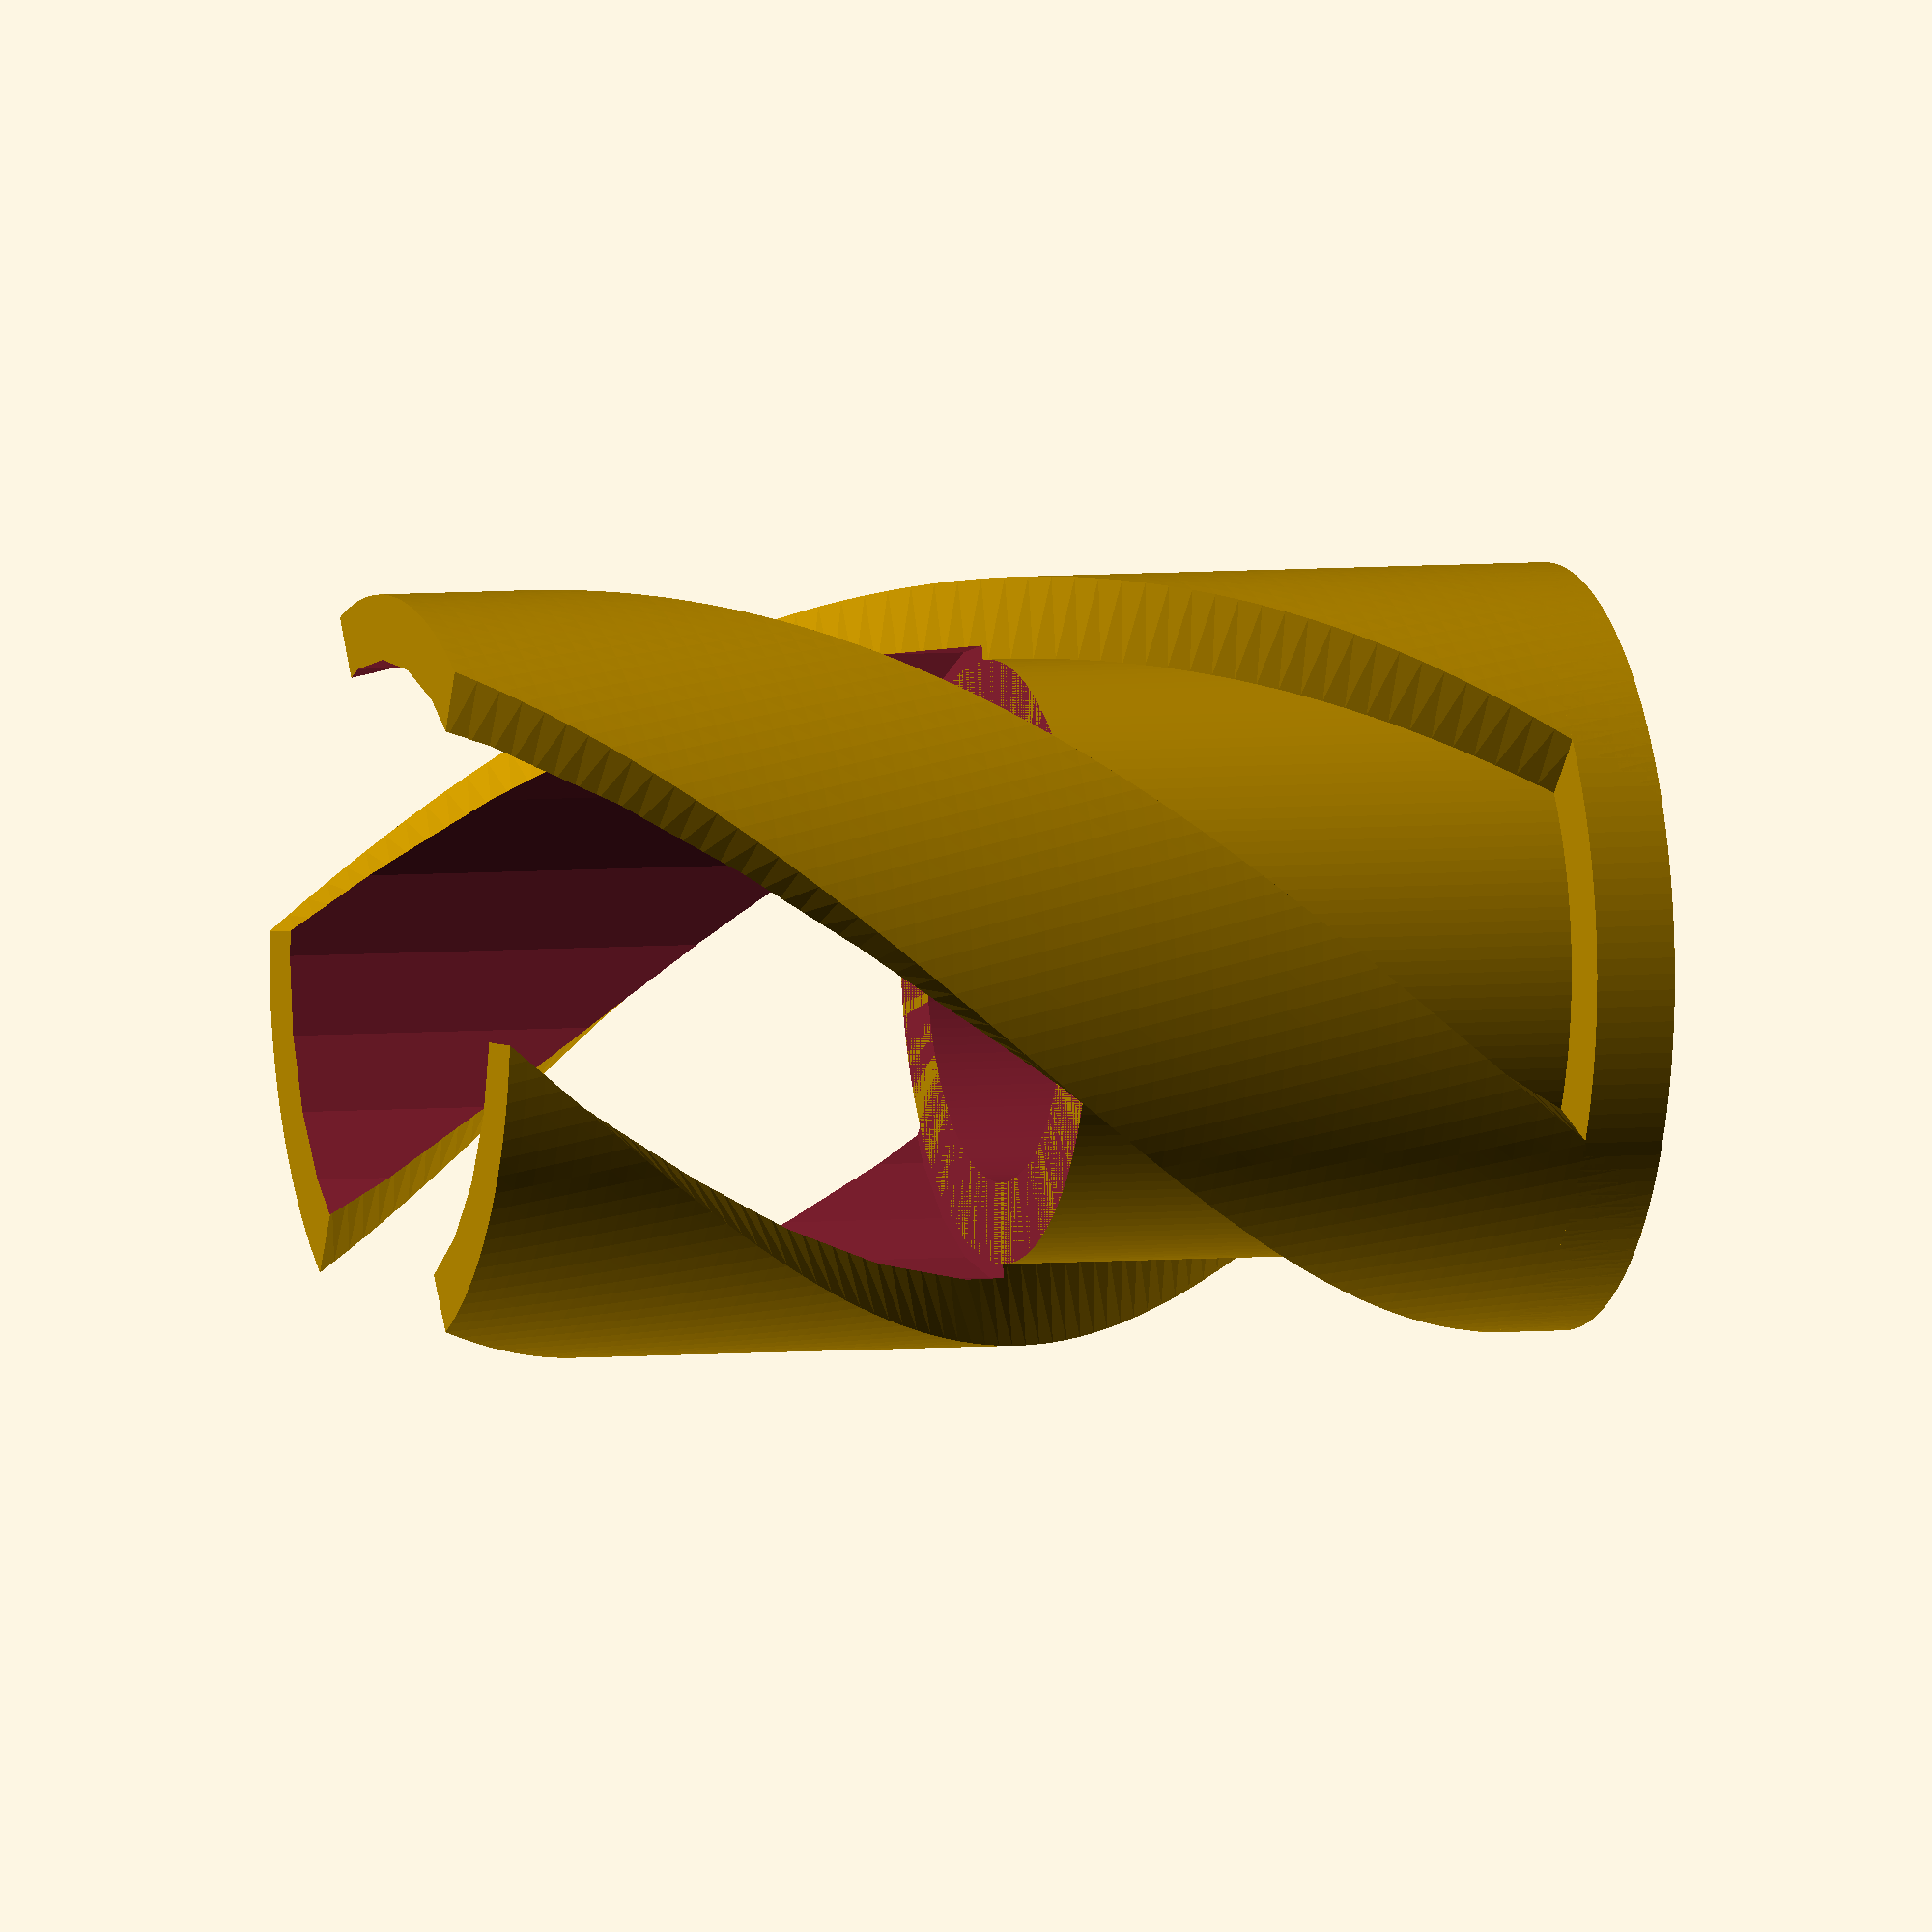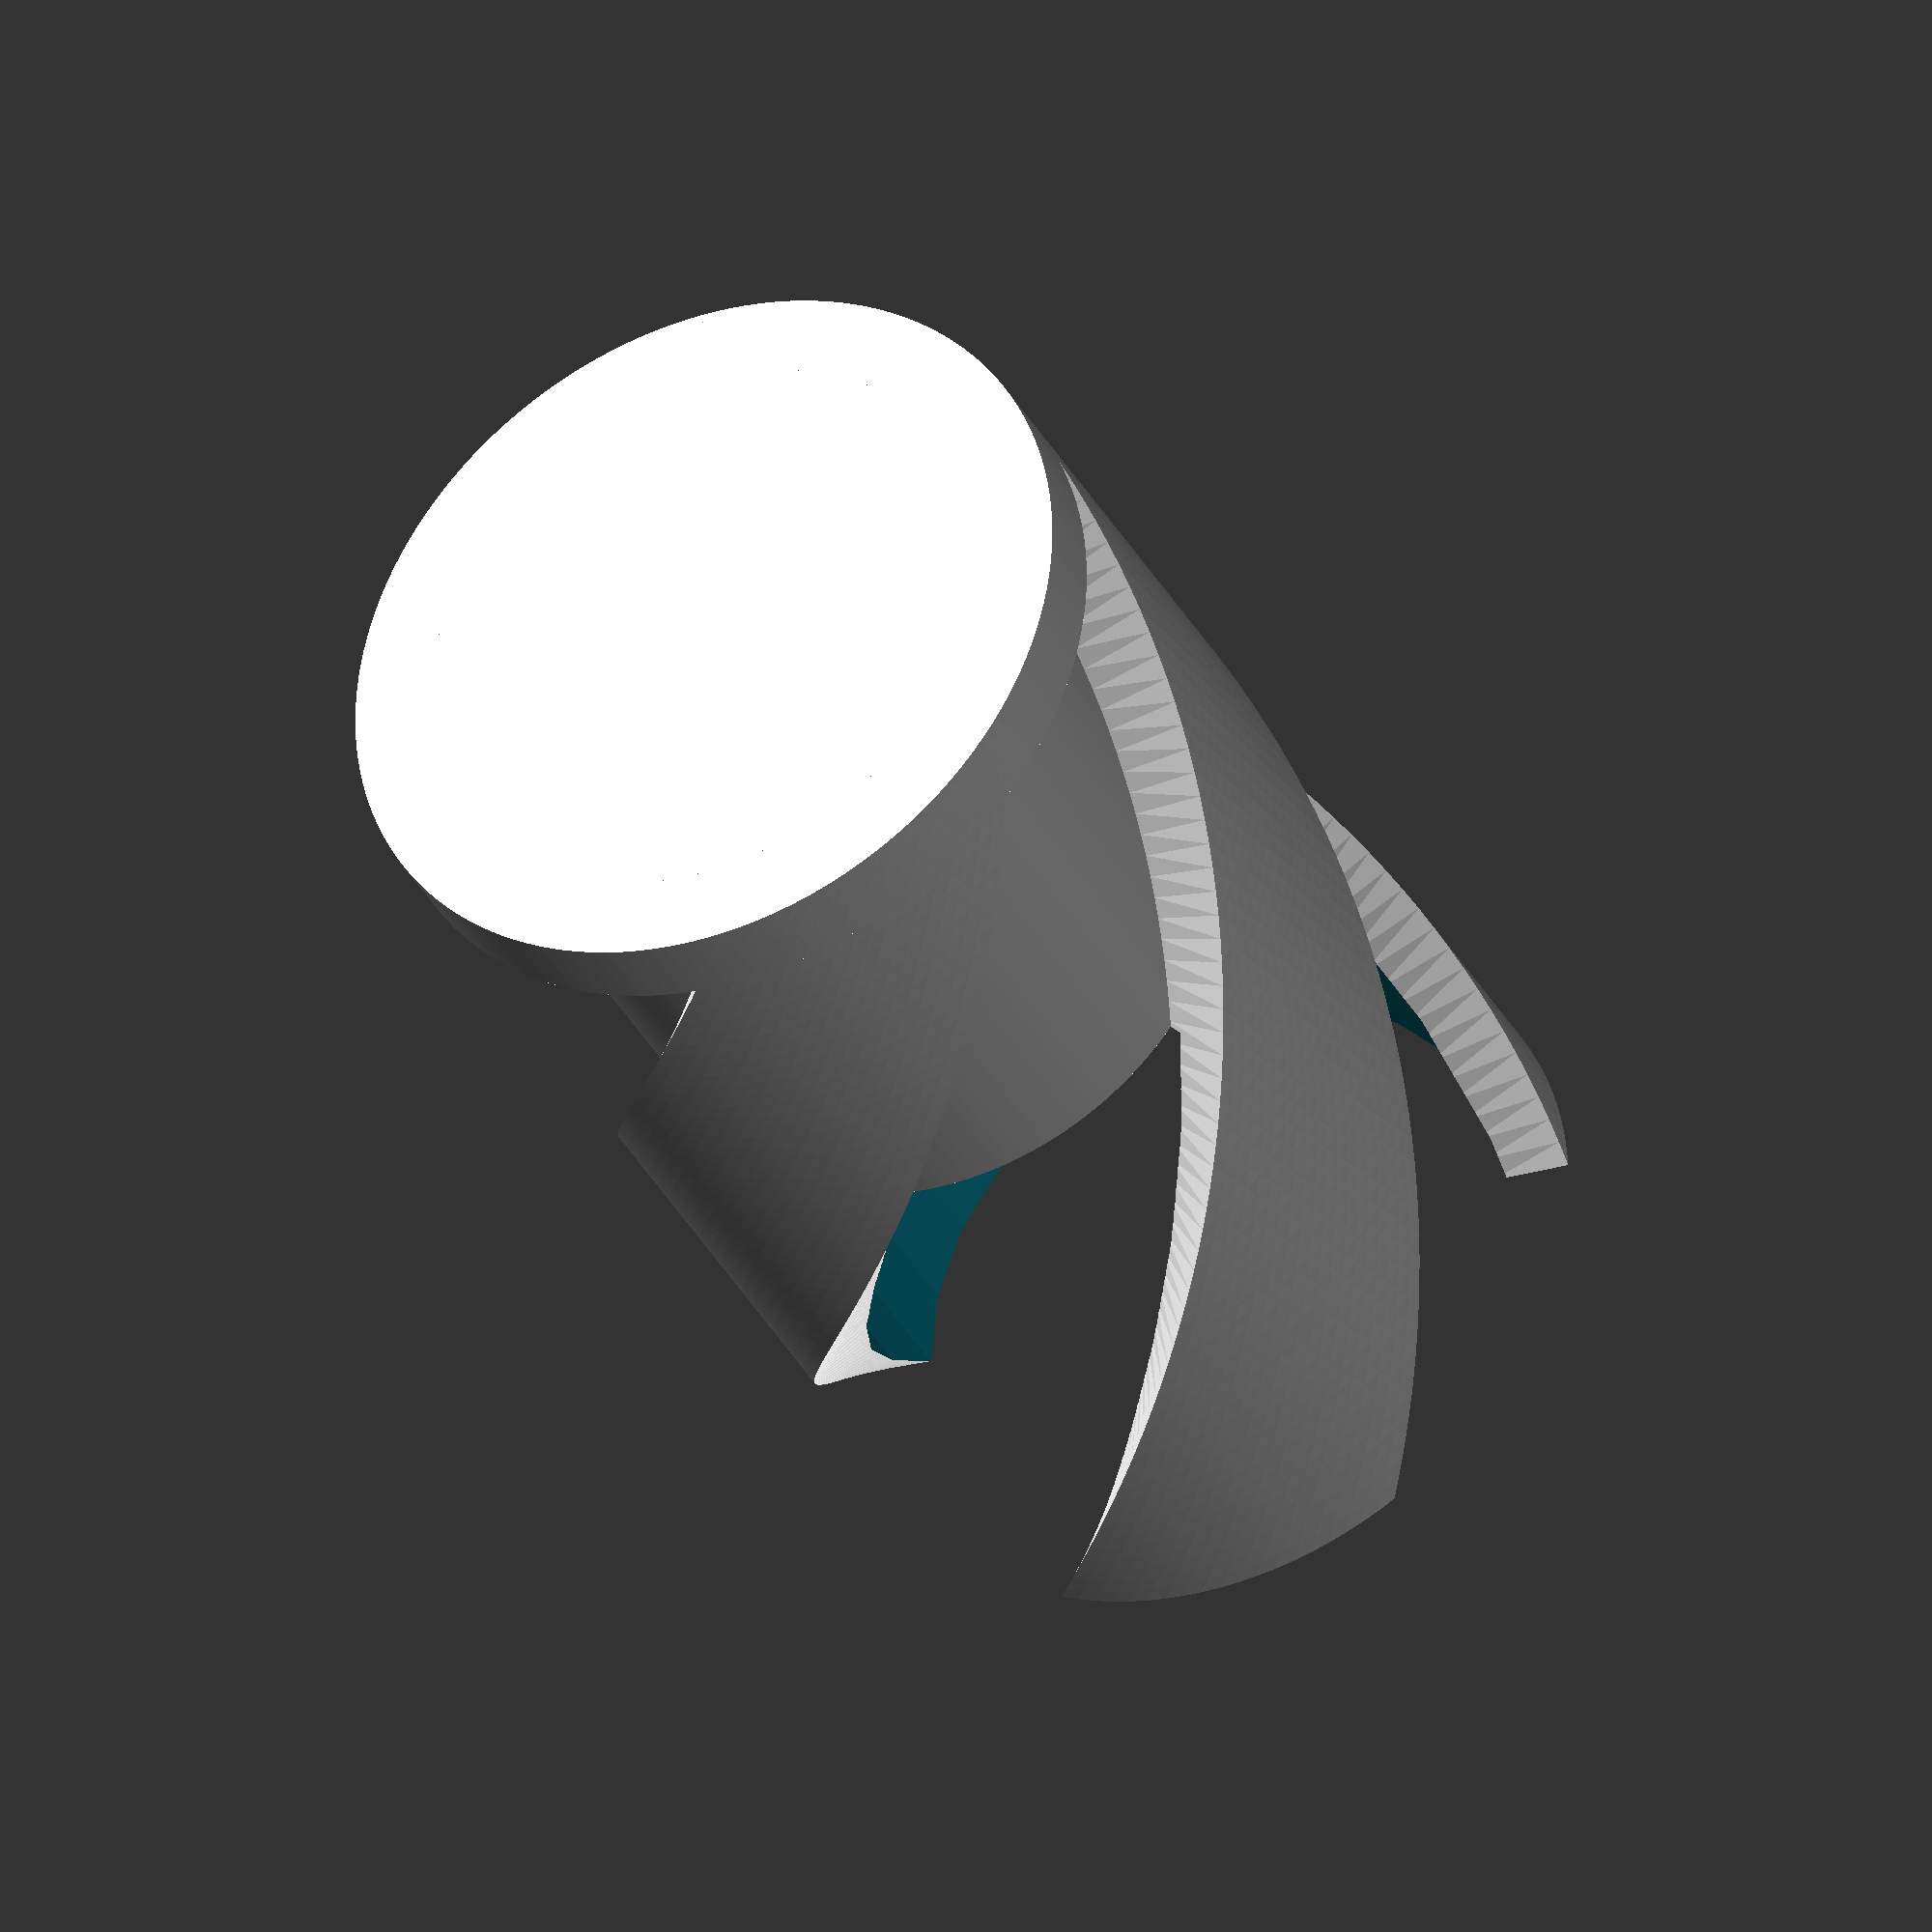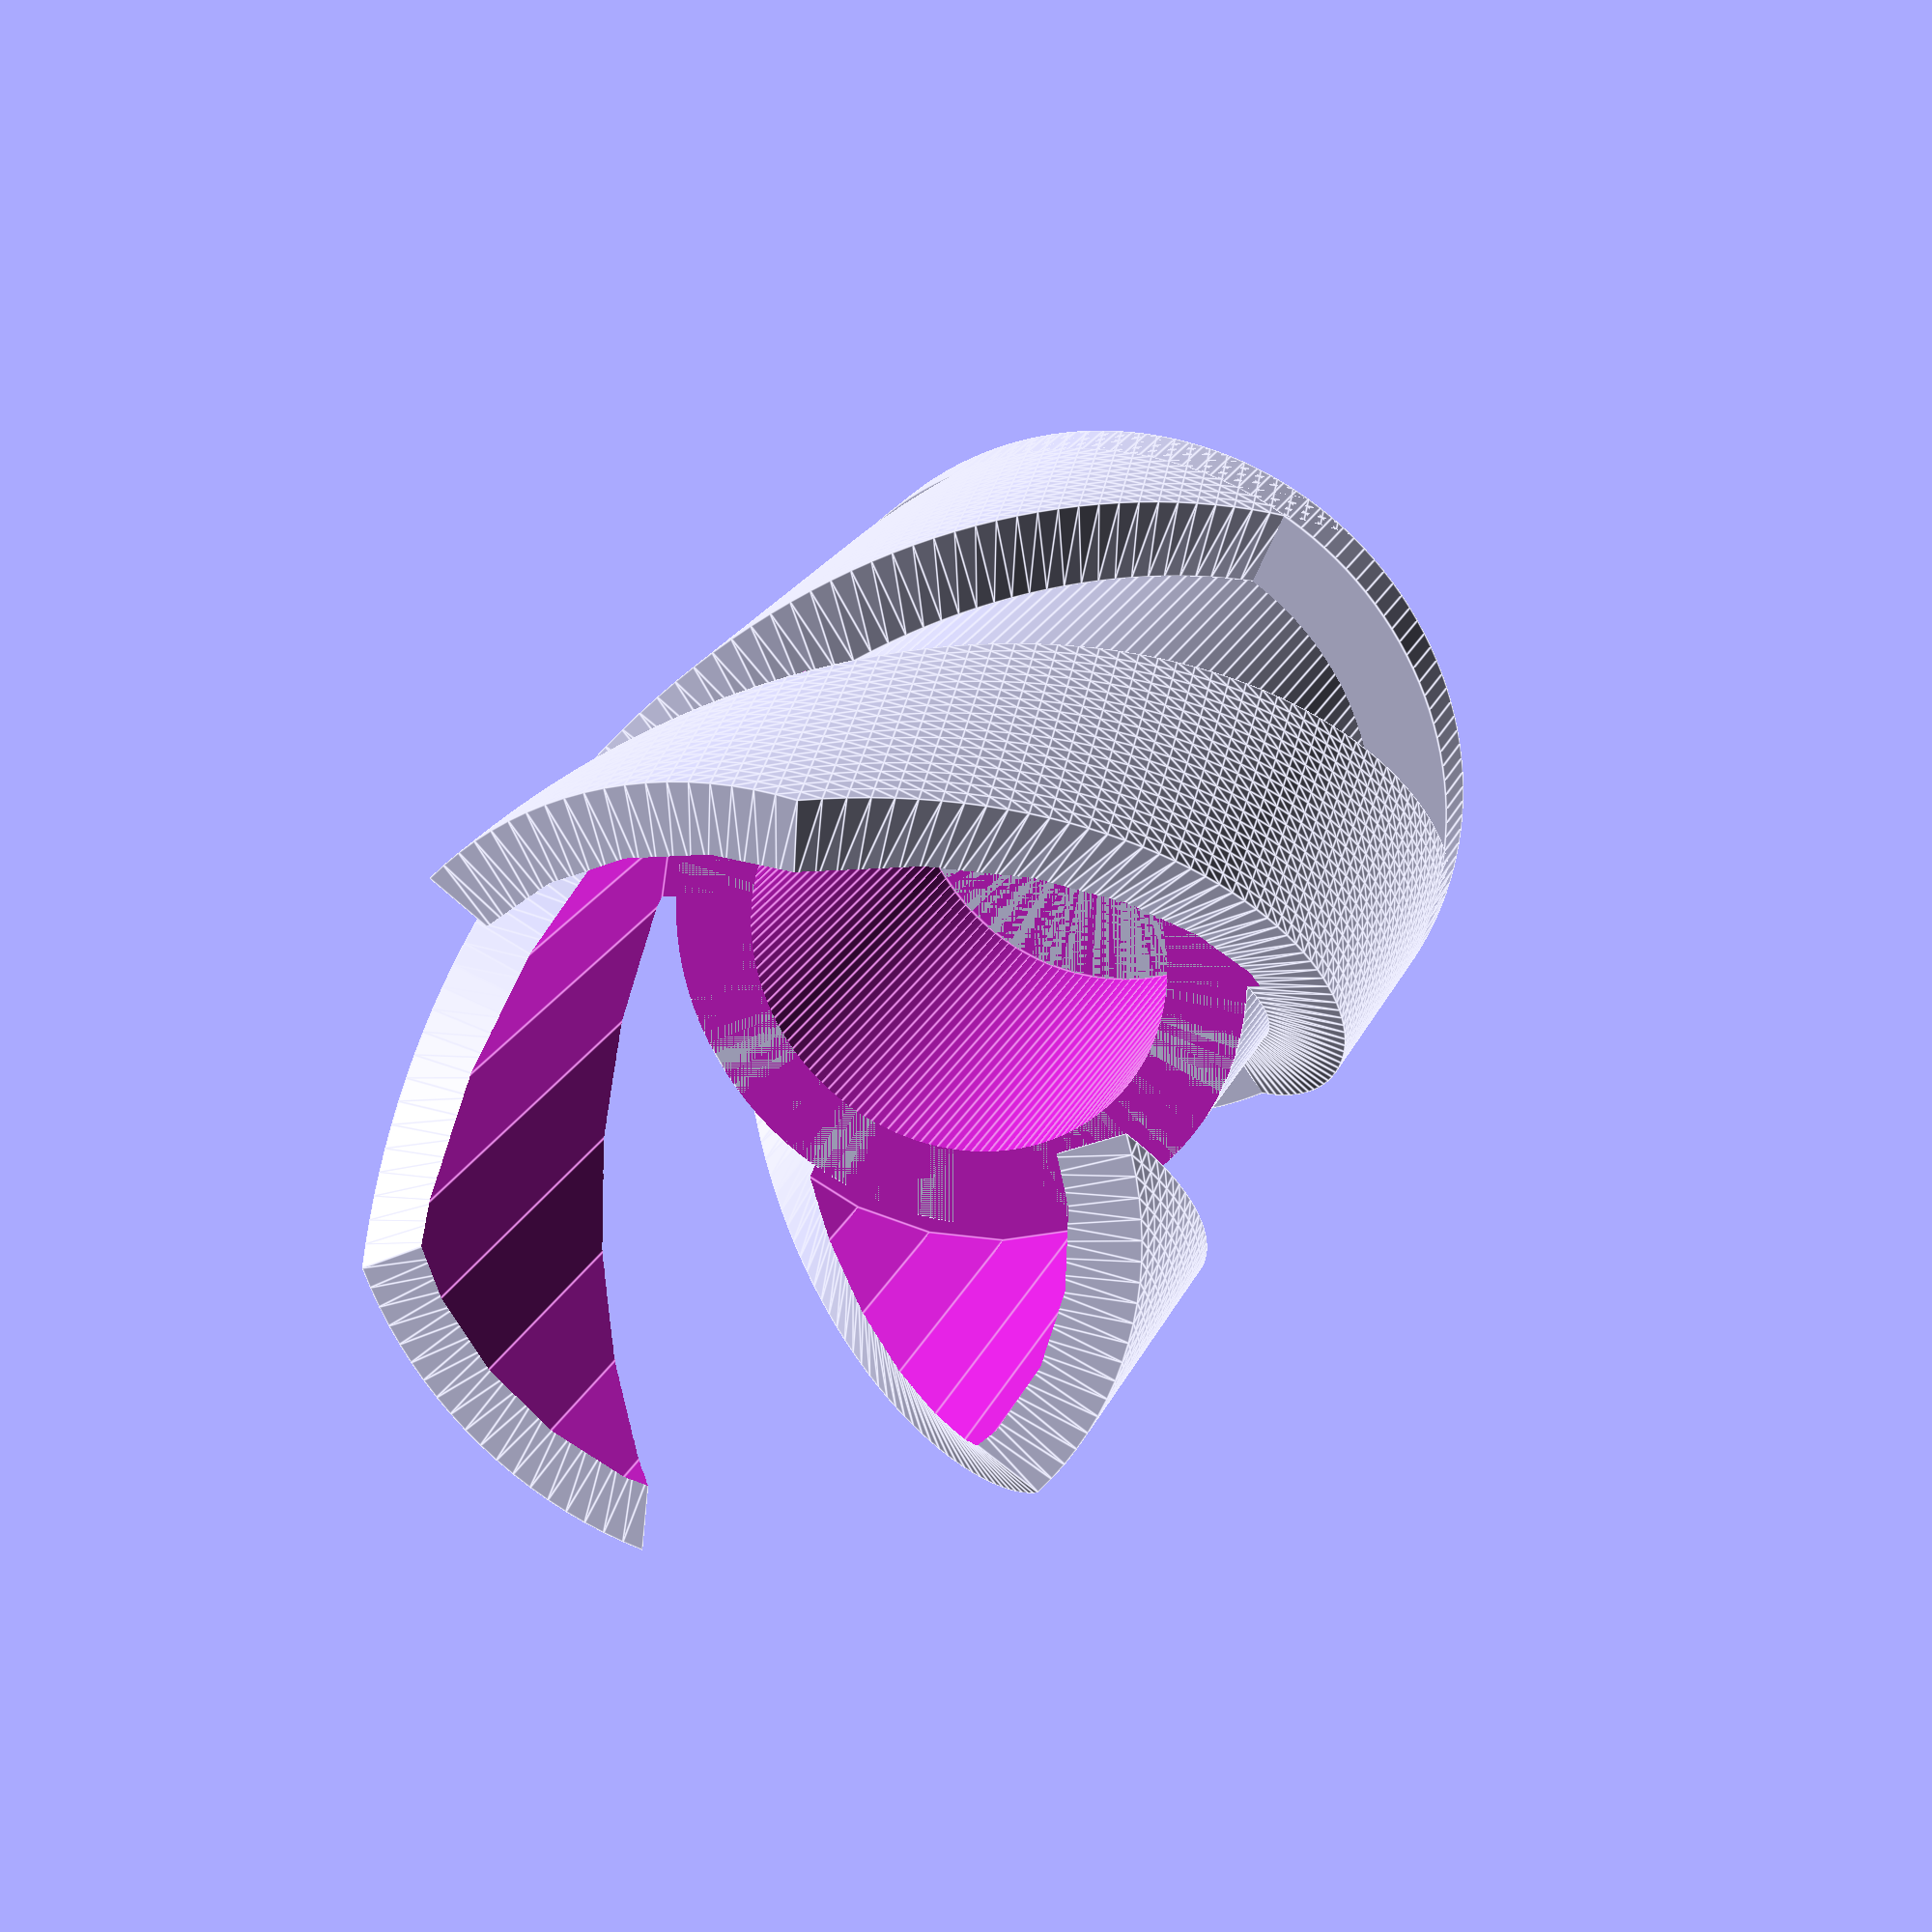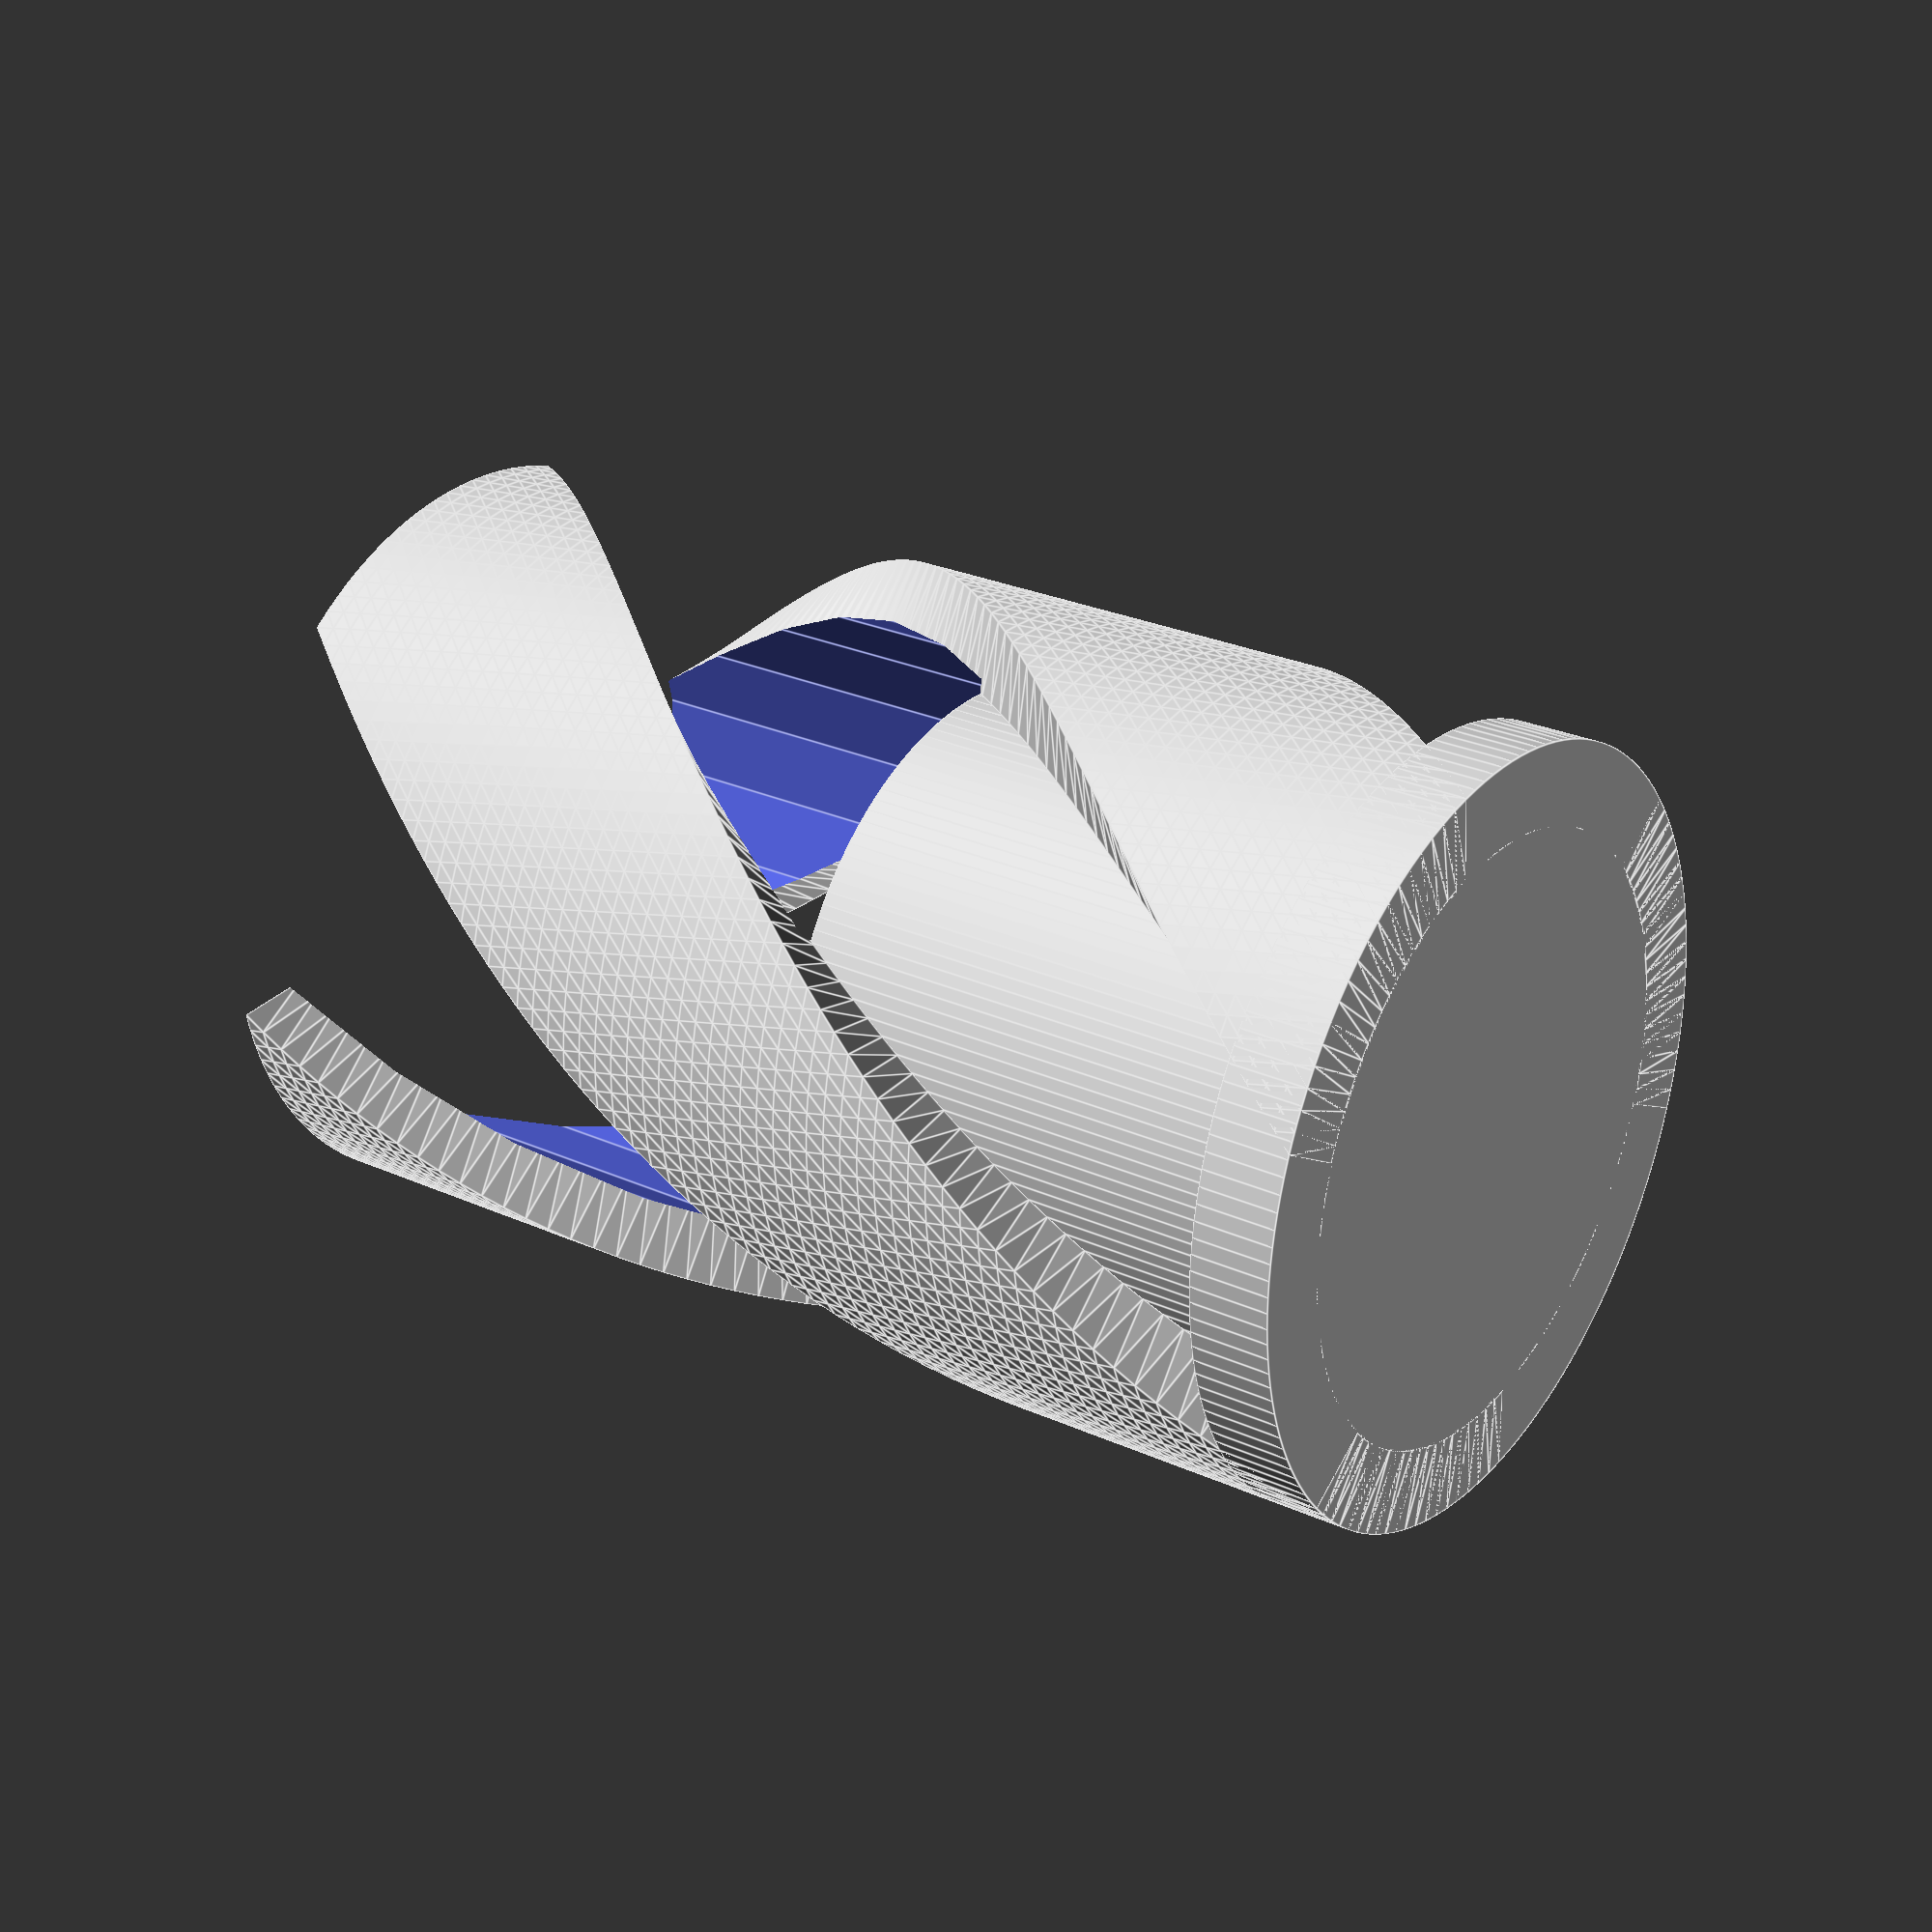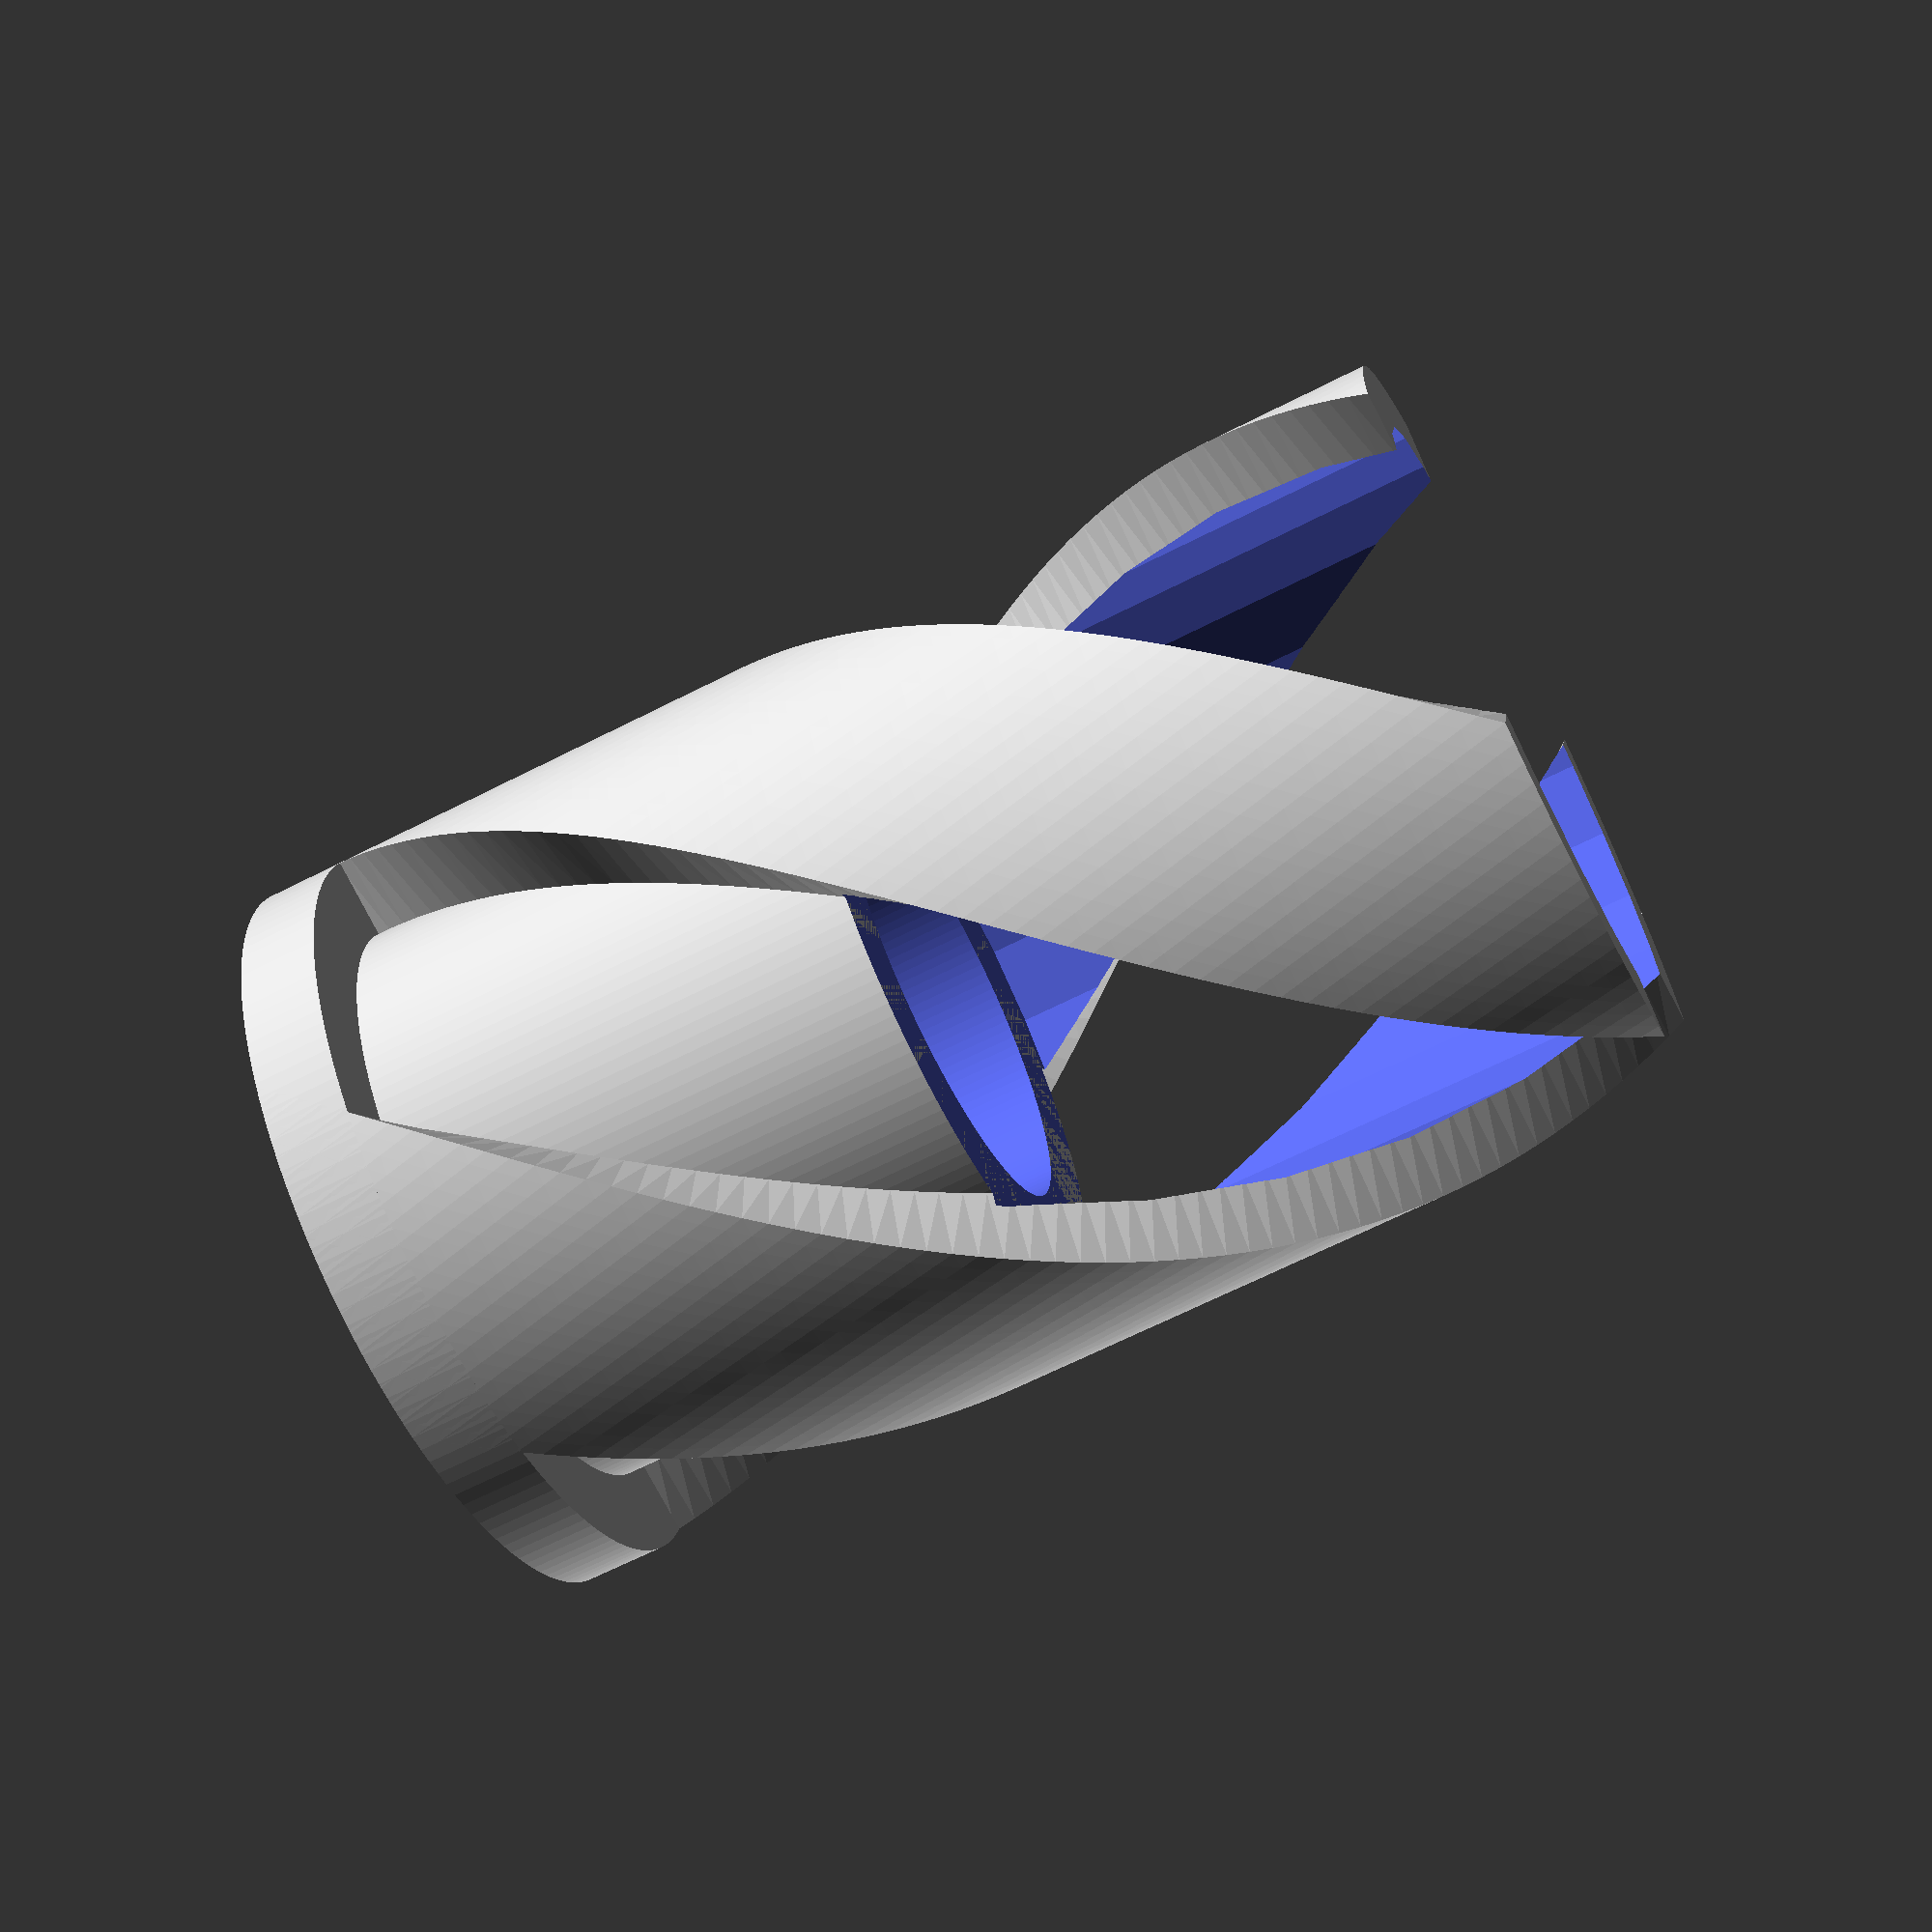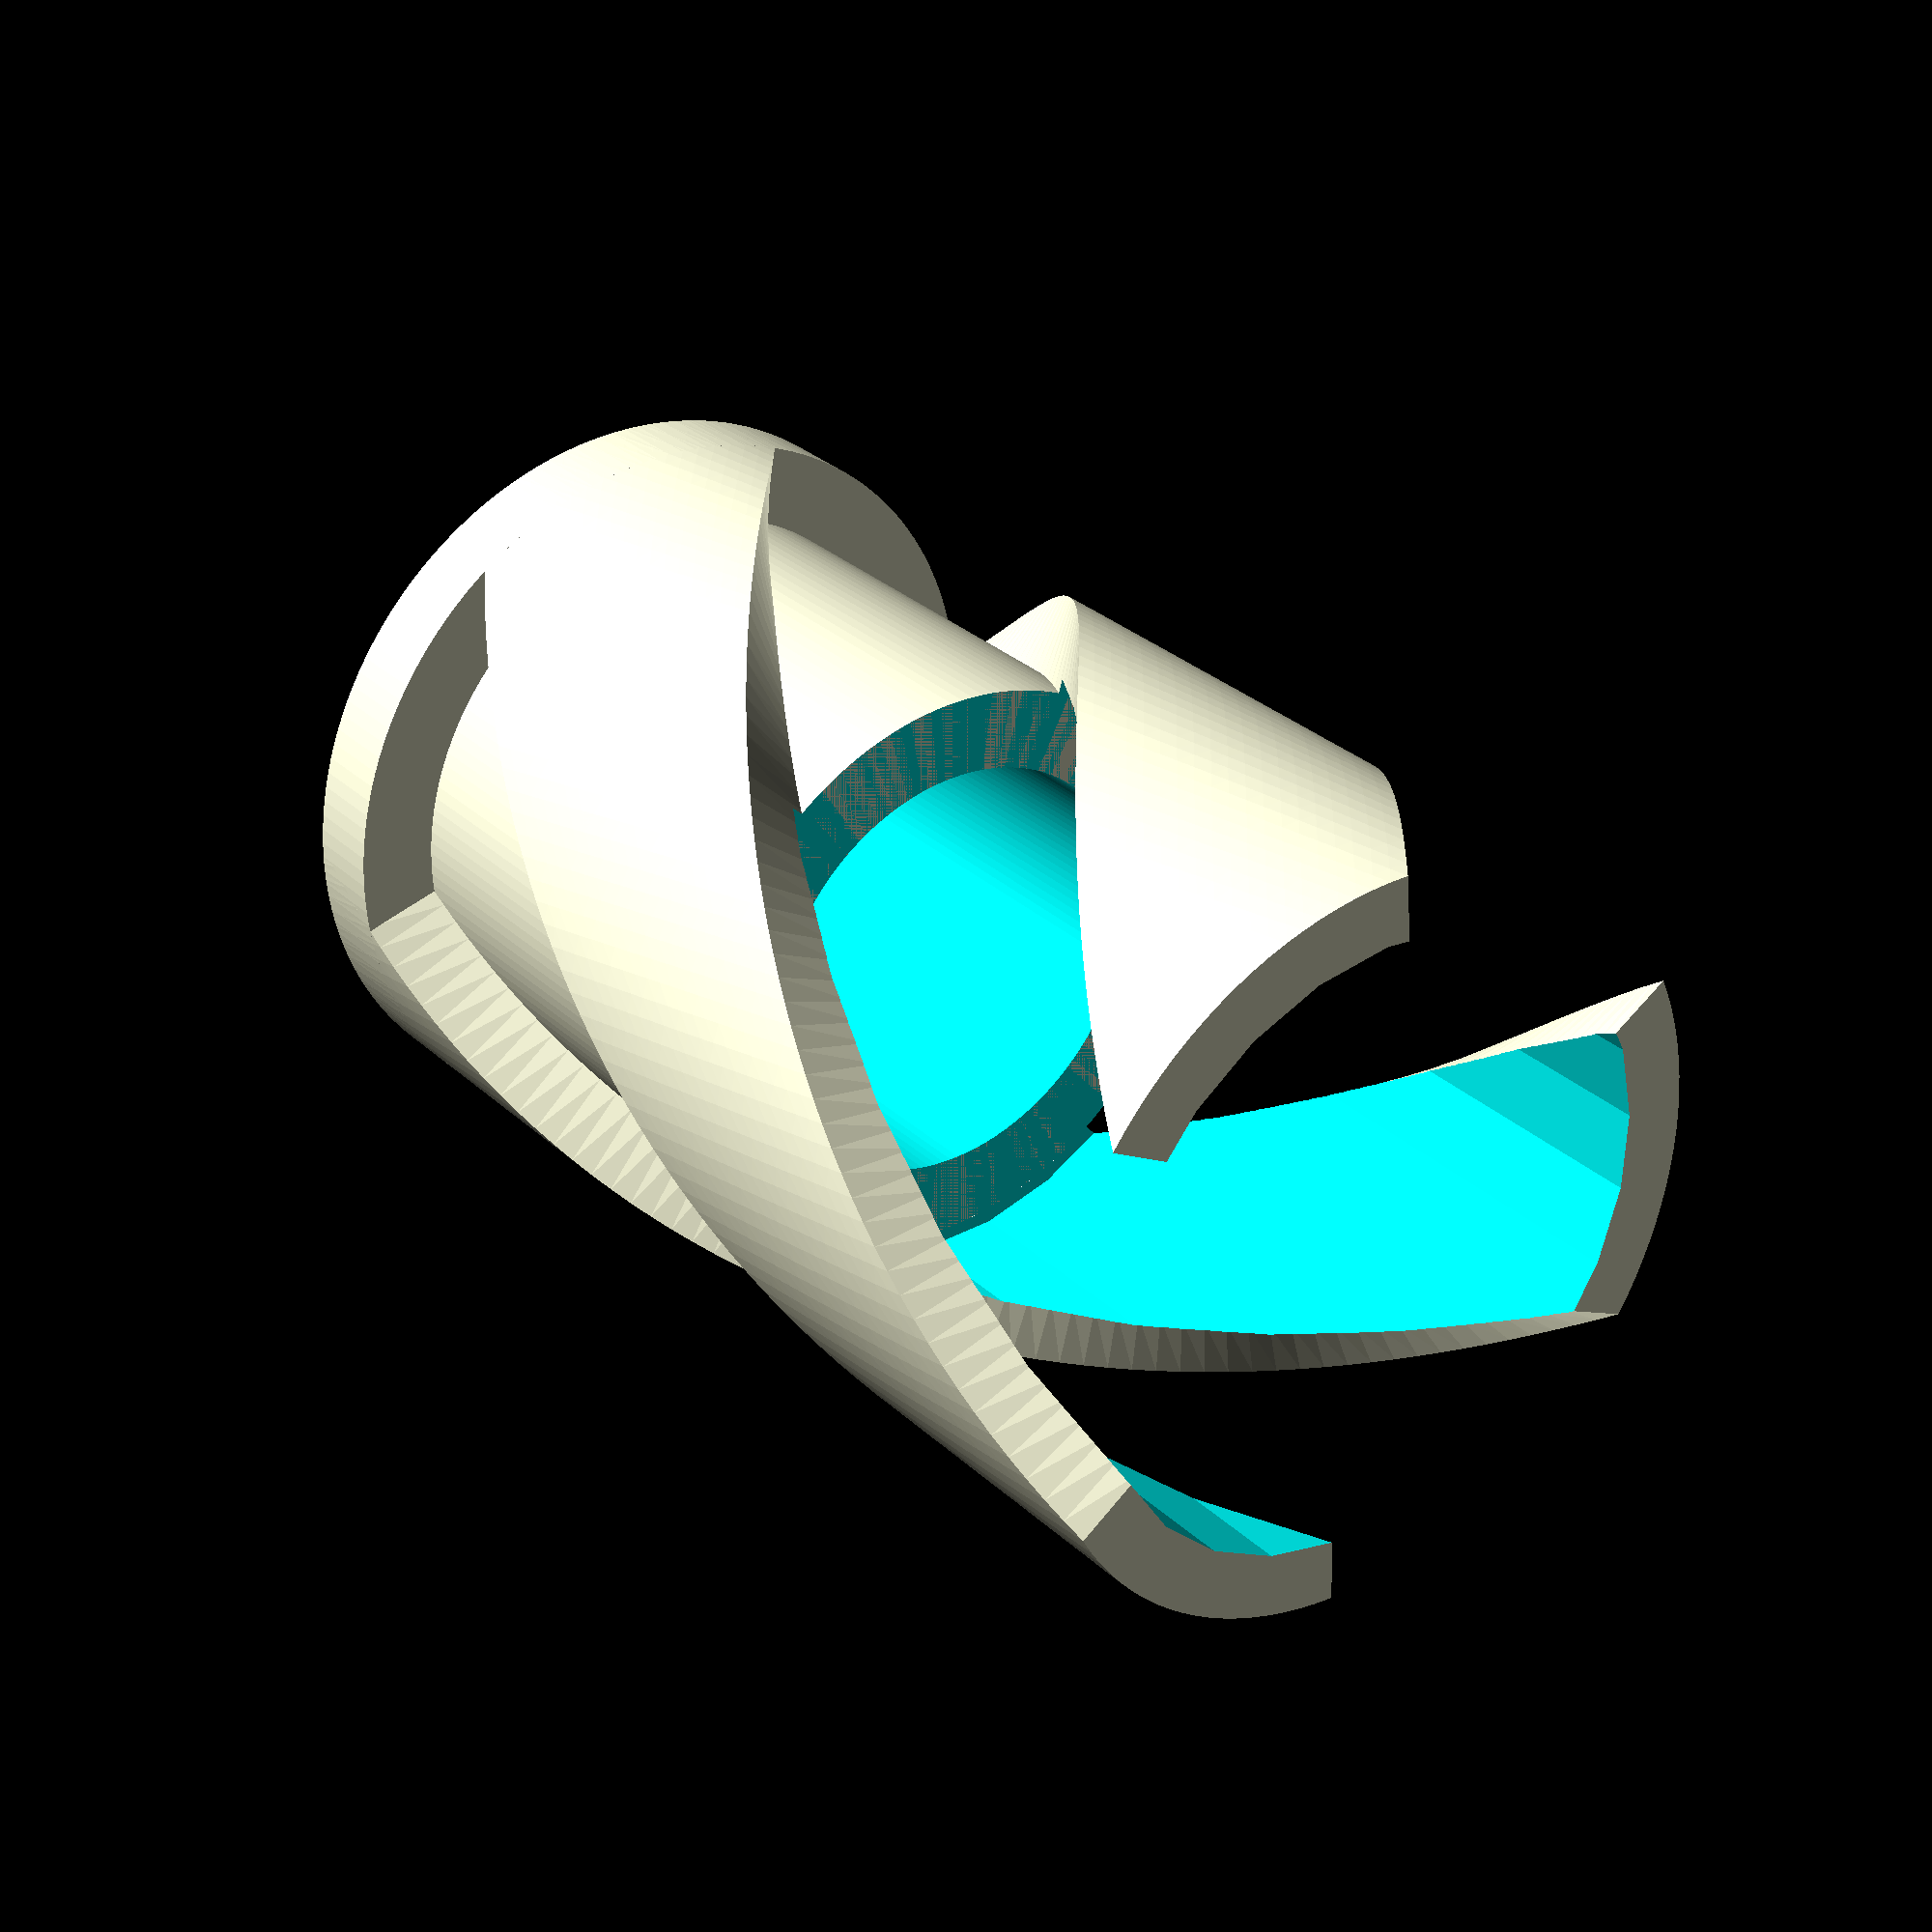
<openscad>

/* [Design settings] */
// Number of "fingers" in the spiral
fingers = 3;

// Minimum wall thickness (mm)
wall_thickness = 2; // 0.1

// Percentage of inside part that is covered by each side. Nominal is printing to pieces at 48%,
// but you can combine them as long as they sum less than 100% (leave a bit of margin :) just in case) (%)
percentage = 48; // [5:1:95]

// Inclination of the fingers, note that is a factor to control the inclination, not the exact inclination
inclination = 5;

/* [Inside Space Measures] */

// Diameter of the inside space (mm)
in_diameter = 10; // 0.1

// Height inside the box (mm)
in_height = 30;

/* [Printer settings] */
// Printer tolerance. Printers are not perfect, pieces need a bit of margin to fit. (mm)
tolerance_mm = 0.4;

// Tolerance in degrees to fit screw parts (deg)
tolerance_deg = 1; // 0.1

/* [Other] */
// $fn resolution
fn = 150;

module inner_space(hole_diameter, hole_height, wall)
{
    diam_inner_space = hole_diameter + tolerance_mm*2 + wall*2;
    diam_spiral_base = diam_inner_space + wall*2;
    union()
    {
        difference()
        {   
            cylinder(d = diam_inner_space, h = hole_height, $fn = fn);
            translate([0,0,wall])
            cylinder(d = diam_inner_space-wall*2, h = hole_height, $fn = fn); // Add 0.1 to ensure cutting
        }
        cylinder(d = diam_spiral_base, h = wall_thickness, $fn = fn);
    }
}

module spiral_finger(hole_diameter, hole_height, wall, n_finger)
{
    diam_inner_space = hole_diameter + tolerance_mm*2 + wall*2;
    diam_spiral_base = diam_inner_space + wall*2;

    function arcAngle(radious, angle,step) = [ for (a = [0 : step : angle]) [radious*cos(-a),radious*sin(-a)] ];
    function arcAngleInverse(radious, angle,step) = [ for (a = [angle : -step : 0]) [radious*cos(-a),radious*sin(-a)] ];
    
    step = 3; // degrees
    angle = 360 / (n_finger*2) - tolerance_deg;
    arc1 = arcAngle(diam_spiral_base/2, angle, step);
    arc2 = arcAngleInverse(diam_inner_space/2, angle, step);
    polygon_points = concat(arc1,arc2);

    linear_extrude(height = hole_height, convexity = 10, twist = -hole_height*inclination, $fn = fn)
    polygon(points = polygon_points);
}

module spiral_fingers(hole_diameter, hole_height, wall, n_finger)
{
    union()
    {
        for(x = [0:n_finger])
        {
            angle = (360/n_finger) * x;
            // echo("x: ", x, "; angle: " , angle);
            rotate([0,0,angle])
            spiral_finger(hole_diameter, hole_height, wall, n_finger);
        }
    }
}

module spiral_fingers_margin(hole_diameter, hole_height, complete_height, wall)
{
    diam_inner_space = hole_diameter + tolerance_mm*2 + wall*2;
    translate([0,0,hole_height])
    cylinder(d = diam_inner_space + tolerance_mm*2, h = complete_height);
}


module scre_box_side(in_percentage)
{
    difference()
    {
        height = in_height * in_percentage /100;
        union()
        {
            inner_space(in_diameter, height, wall_thickness);
            spiral_fingers(in_diameter, in_height,wall_thickness, fingers);
        }
        spiral_fingers_margin(in_diameter, height, in_height, wall_thickness);
    }
}


scre_box_side(percentage);


// module scre_box_side_tagged(l, in_percentage, letter_size = 4, letter_height = 0.5, font = "Liberation Sans") {
// 	// Use linear_extrude() to make the letters 3D objects as they
// 	// are only 2D shapes when only using text()
//     color("black")
//     translate([0,-in_diameter*1.5,0])
// 	linear_extrude(height = letter_height) {
// 		text(l, size = letter_size, font = font, halign = "center", valign = "center", $fn = 16);
// 	}
//     scre_box_side(in_percentage);
// }


// // translate([-in_diameter*3,0,0])
// // scre_box_side_tagged("1 (13%)", 13);

// color("black",0.8)
// translate([0,0,in_height+wall_thickness])
// rotate([180,0, -16])
// scre_box_side(13);
// color("black")
// translate([0,2*-in_diameter*1.5,0])
// linear_extrude(height = 0.5) {
//     text("1 (13%)", size = 4, font = "Liberation Sans", halign = "center", valign = "center", $fn = 16);
// }
// color("red",0.5)
// scre_box_side_tagged("2 (83%)", 83);

// translate([in_diameter*3,0,0])
// scre_box_side_tagged("3 (48%)", 48);

// translate([2*in_diameter*3,0,0])
// scre_box_side_tagged("4 (48%)", 48);

</openscad>
<views>
elev=175.2 azim=215.5 roll=108.3 proj=o view=solid
elev=215.7 azim=153.0 roll=335.1 proj=o view=solid
elev=158.7 azim=73.7 roll=161.5 proj=p view=edges
elev=333.7 azim=41.3 roll=125.6 proj=p view=edges
elev=246.2 azim=266.2 roll=242.9 proj=p view=wireframe
elev=150.1 azim=305.3 roll=217.3 proj=p view=solid
</views>
